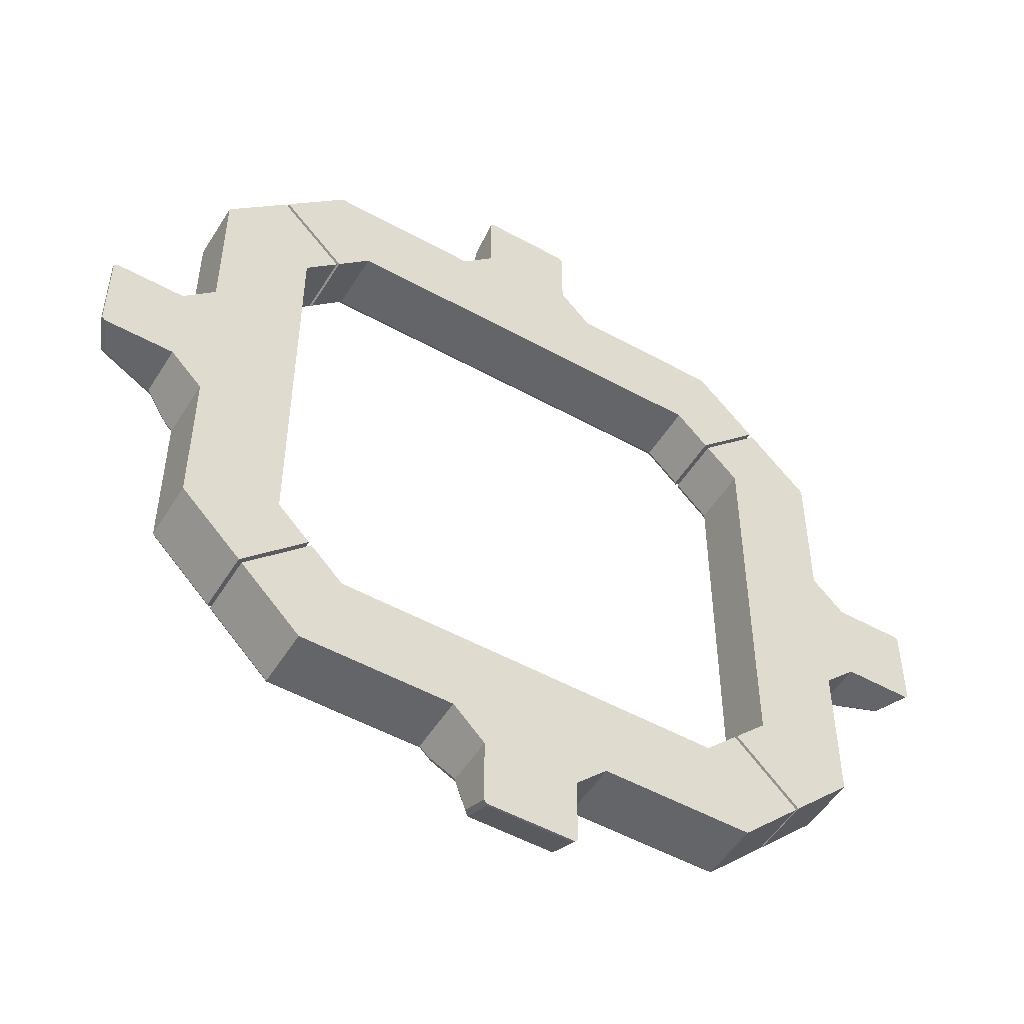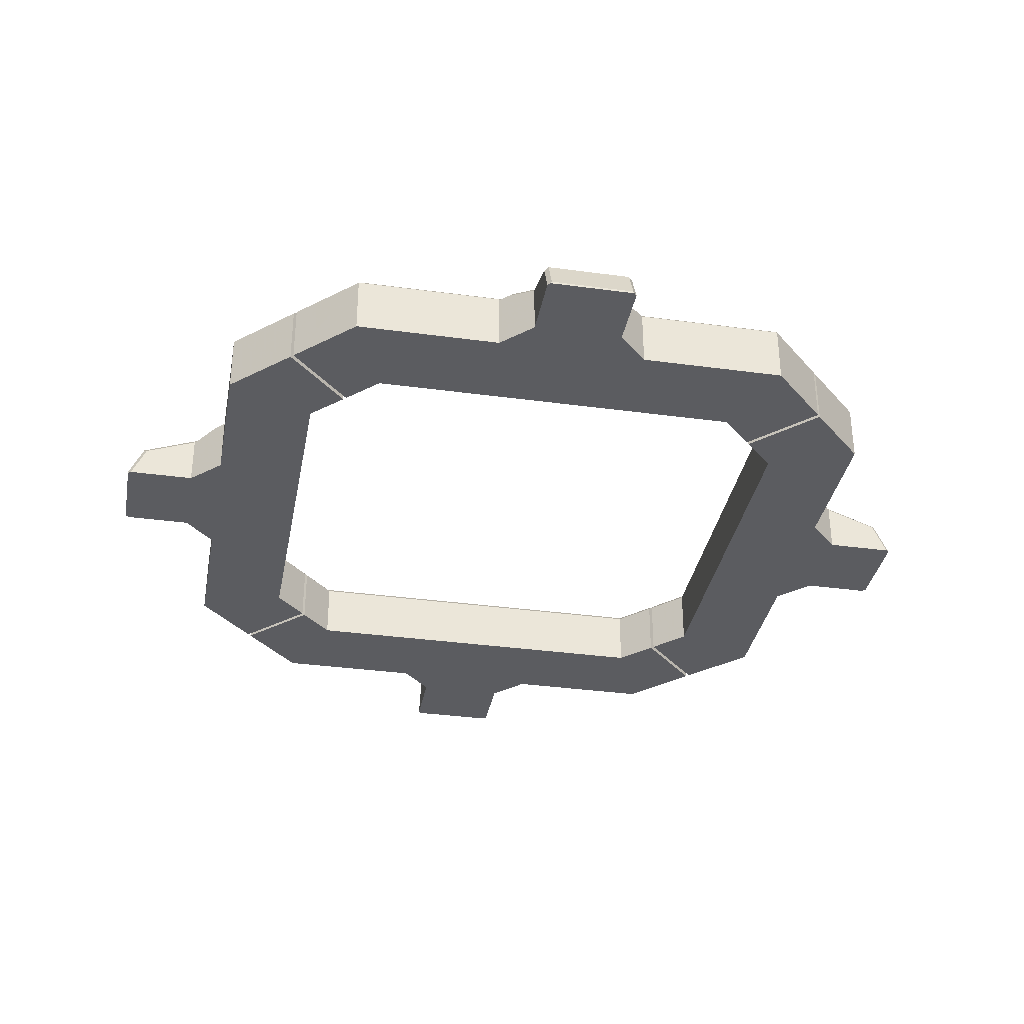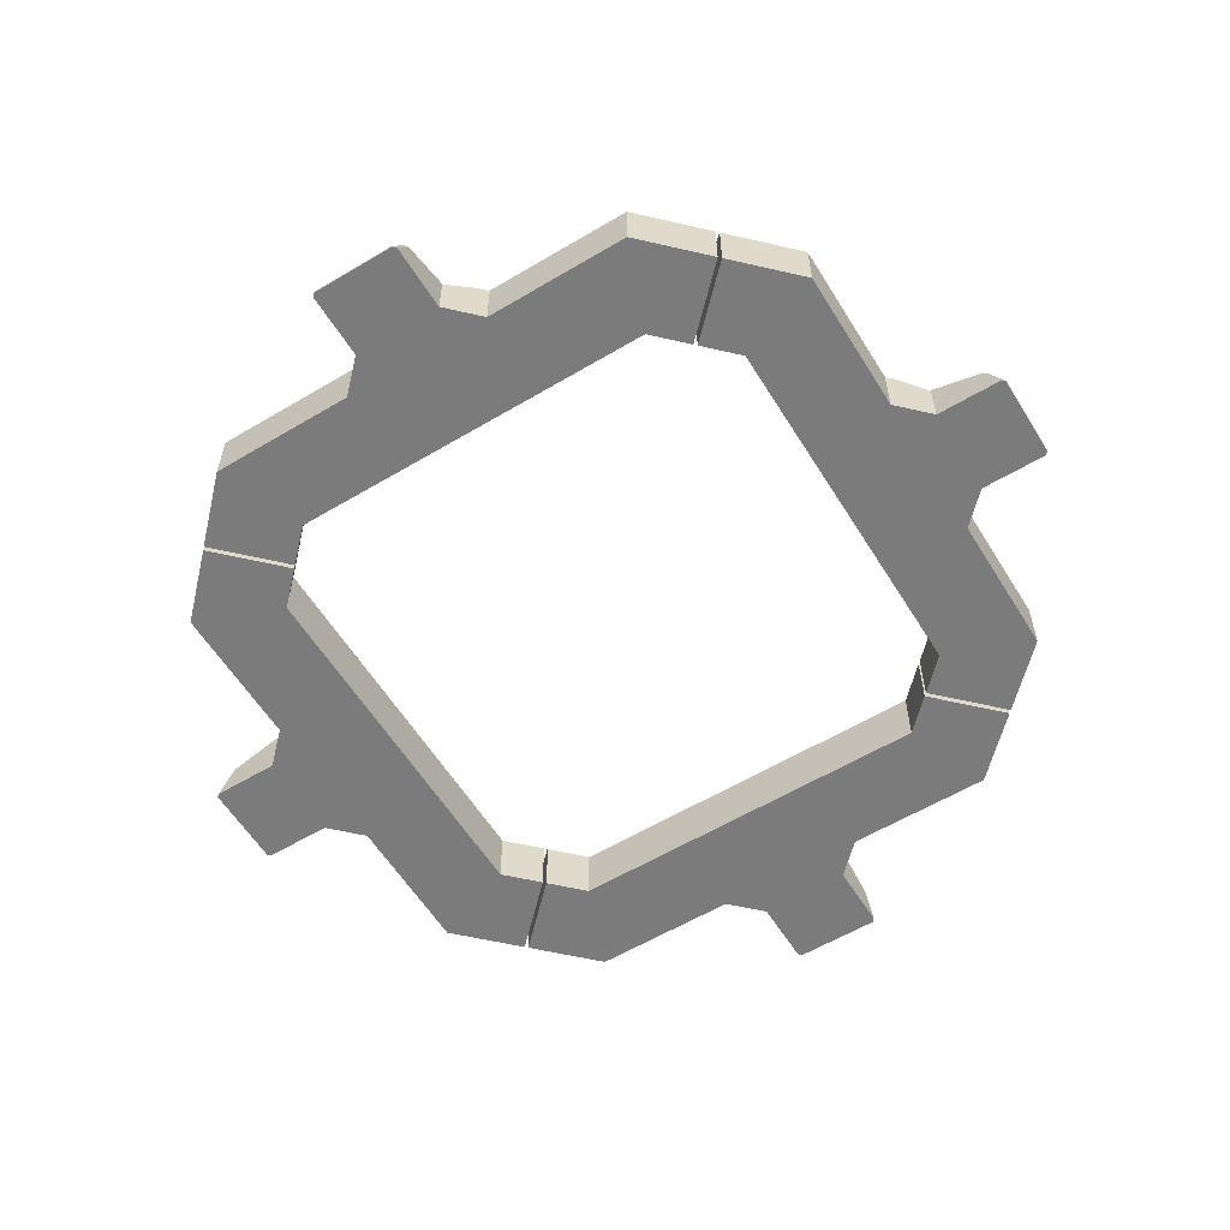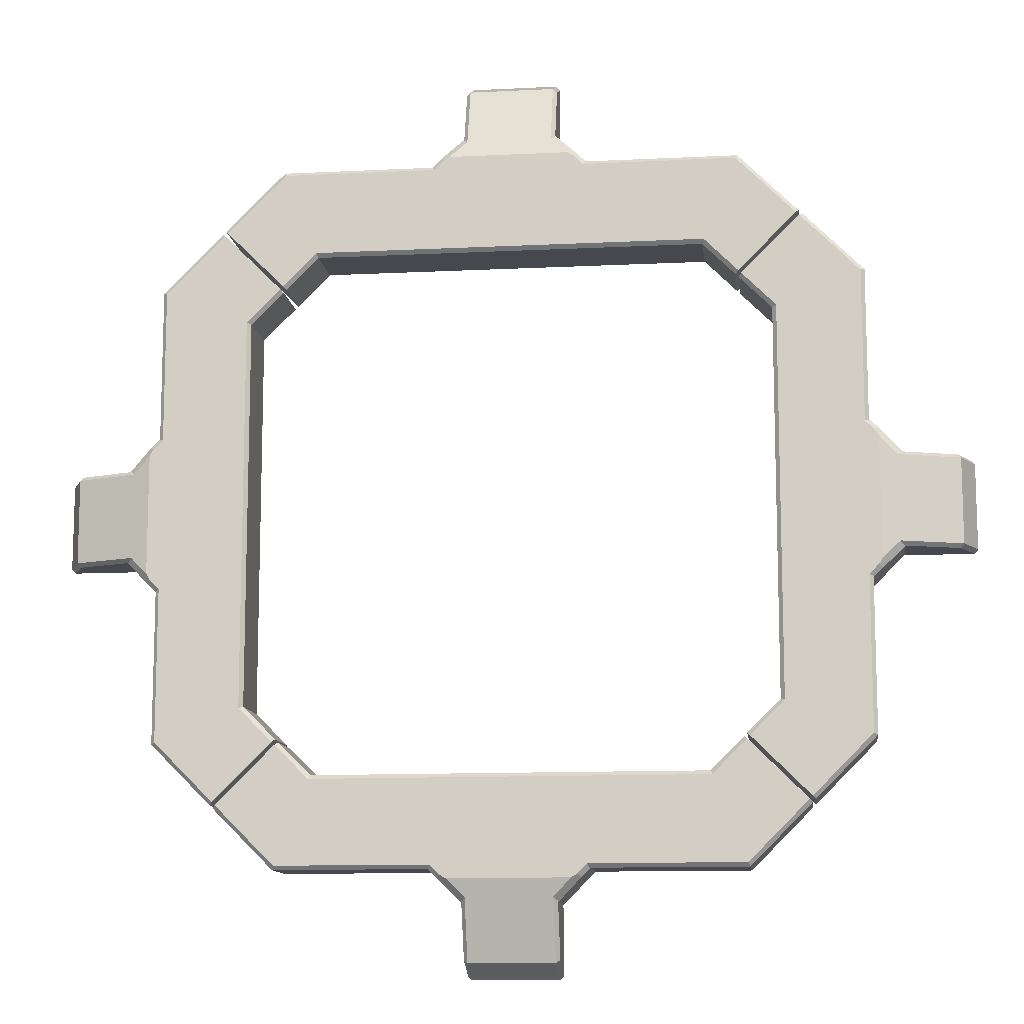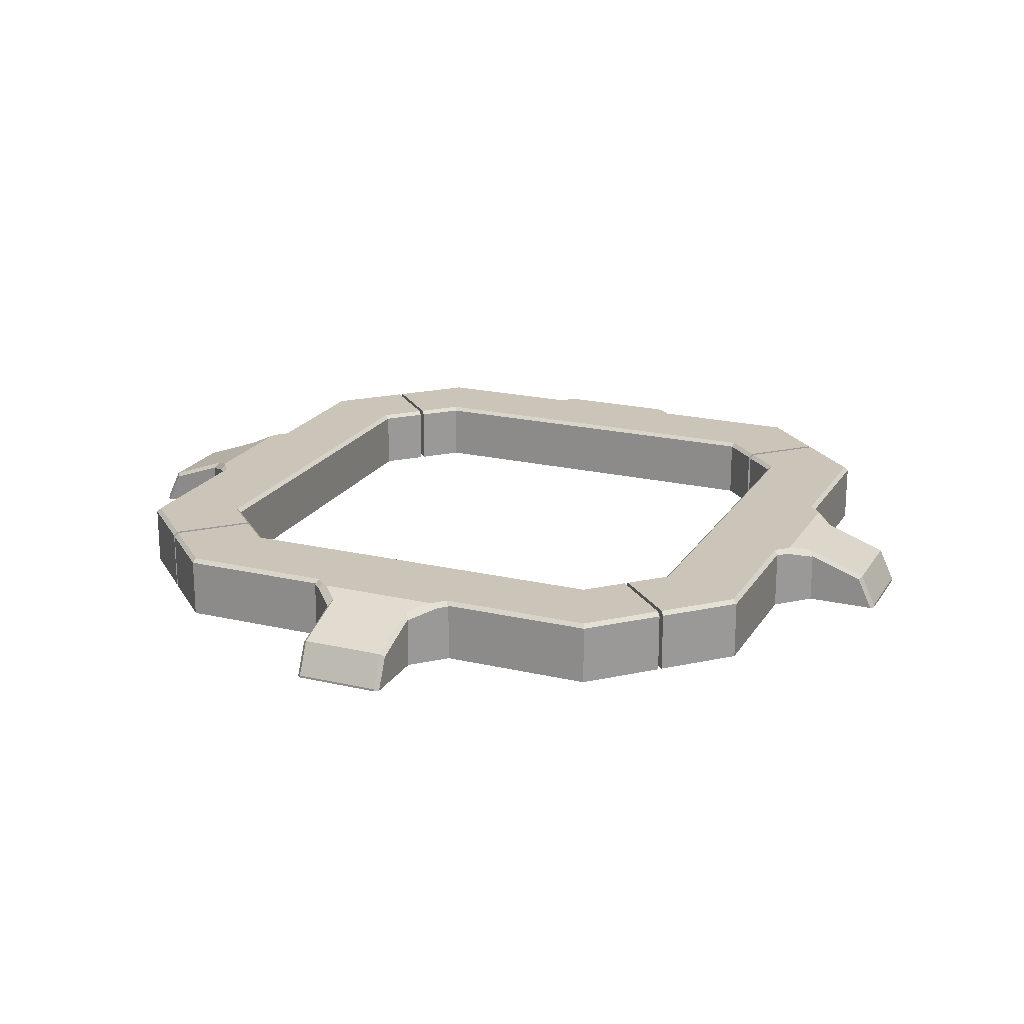
<metadata>
{"format":"obj","ext":"obj","renderer":"f3d","projection":"perspective","resolution":1024,"background":"white","views":[{"elev":-51.6,"azim":149.0,"up":"+Y"},{"elev":-34.5,"azim":169.6,"up":"+Z"},{"elev":-58.5,"azim":31.6,"up":"+Z"},{"elev":-11.7,"azim":6.9,"up":"+Y"},{"elev":20.4,"azim":-66.9,"up":"+Z"}]}
</metadata>
<code>
v 0.07357 0.07291 0.223
v 0.06575 0.04876 0.223
v 0.08866 0.05781 0.223
v 0.08866 0.05781 0.238
v 0.07357 0.07291 0.238
v 0.07286 0.0722 0.239
v 0.05759 0.05693 0.223
v 0.05759 0.05693 0.238
v 0.05829 0.05764 0.239
v 0.06575 0.04876 0.238
v 0.06675 0.04918 0.239
v 0.06575 -0.04864 0.238
v 0.06675 -0.04906 0.239
v 0.05829 -0.05751 0.239
v 0.06575 -0.04864 0.223
v 0.05759 -0.05681 0.238
v 0.05759 -0.05681 0.223
v 0.07357 -0.07279 0.223
v 0.08866 -0.05769 0.223
v 0.07286 -0.07208 0.239
v 0.08866 -0.05769 0.238
v 0.07357 -0.07279 0.238
v 0.08766 -0.05728 0.239
v 0.08866 -0.01936 0.238
v 0.08766 -0.01894 0.239
v 0.08766 0.01906 0.239
v 0.09096 0.0152 0.239
v 0.09096 -0.01508 0.239
v 0.09011 -0.01649 0.239
v 0.09085 -0.01745 0.2378
v 0.08866 -0.01964 0.2378
v 0.08866 -0.01964 0.223
v 0.09666 -0.01164 0.2357
v 0.09634 -0.01164 0.236
v 0.1101 -0.01164 0.2309
v 0.1109 -0.01064 0.2317
v 0.0954 -0.01064 0.2374
v 0.1109 0.01076 0.2317
v 0.0954 0.01076 0.2374
v 0.09634 0.01176 0.236
v 0.1101 0.01176 0.2309
v 0.09666 0.01176 0.2357
v 0.09085 0.01757 0.2378
v 0.09011 0.01661 0.239
v 0.08866 0.01976 0.223
v 0.08866 0.01976 0.2378
v 0.08866 0.01948 0.238
v 0.08766 0.0574 0.239
v 0.09666 0.01176 0.223
v 0.09666 -0.01164 0.223
v 0.1147 -0.01088 0.223
v 0.1139 -0.01164 0.223
v 0.1147 0.011 0.223
v 0.1139 0.01176 0.223
v 0.1147 0.01076 0.2236
v 0.1147 -0.01064 0.2236
v -0.05776 0.08872 0.223
v -0.07285 0.07363 0.223
v -0.05776 0.08872 0.238
v -0.0197 0.08872 0.223
v -0.0487 0.06581 0.223
v -0.07285 0.07363 0.238
v -0.0197 0.08872 0.2378
v -0.01942 0.08872 0.238
v -0.01751 0.09091 0.2378
v -0.01514 0.09102 0.239
v -0.0117 0.09672 0.2357
v -0.01655 0.09017 0.239
v -0.0117 0.0964 0.236
v -0.0107 0.1109 0.2317
v -0.0117 0.1102 0.2309
v -0.0107 0.09546 0.2374
v 0.0107 0.09546 0.2374
v 0.01514 0.09102 0.239
v 0.019 0.08772 0.239
v 0.01655 0.09017 0.239
v 0.01751 0.09091 0.2378
v 0.0117 0.0964 0.236
v 0.0117 0.09672 0.2357
v 0.0117 0.1102 0.2309
v 0.0107 0.1109 0.2317
v 0.0107 0.1148 0.2236
v 0.0117 0.1139 0.223
v 0.01094 0.1148 0.223
v -0.0107 0.1148 0.2236
v -0.01094 0.1148 0.223
v -0.0117 0.1139 0.223
v -0.0117 0.09672 0.223
v 0.0117 0.09672 0.223
v 0.0197 0.08872 0.223
v 0.05776 0.08872 0.223
v 0.0487 0.06581 0.223
v 0.0197 0.08872 0.2378
v 0.01942 0.08872 0.238
v 0.05776 0.08872 0.238
v 0.05734 0.08772 0.239
v 0.07285 0.07363 0.223
v 0.07285 0.07363 0.238
v 0.07214 0.07292 0.239
v 0.04911 0.06681 0.239
v 0.05758 0.05835 0.239
v 0.0487 0.06581 0.238
v 0.05687 0.05765 0.238
v 0.05687 0.05765 0.223
v -0.0487 0.06581 0.238
v -0.04912 0.06681 0.239
v -0.019 0.08772 0.239
v -0.07214 0.07292 0.239
v -0.05758 0.05835 0.239
v -0.05734 0.08772 0.239
v -0.05687 0.05765 0.238
v -0.05687 0.05765 0.223
v -0.05687 -0.05753 0.223
v -0.0487 -0.06569 0.223
v -0.07285 -0.07351 0.223
v -0.05687 -0.05753 0.238
v -0.05758 -0.05823 0.239
v -0.04912 -0.06669 0.239
v -0.07214 -0.0728 0.239
v -0.0487 -0.06569 0.238
v 0.0487 -0.06569 0.238
v 0.04911 -0.06669 0.239
v 0.019 -0.0876 0.239
v 0.07214 -0.0728 0.239
v 0.05758 -0.05823 0.239
v 0.05734 -0.0876 0.239
v 0.07285 -0.07351 0.238
v 0.05776 -0.0886 0.238
v 0.01942 -0.0886 0.238
v 0.0197 -0.0886 0.2378
v 0.01655 -0.09005 0.239
v 0.01751 -0.09079 0.2378
v 0.0197 -0.0886 0.223
v 0.01514 -0.0909 0.239
v 0.0117 -0.0966 0.2357
v 0.0117 -0.09628 0.236
v 0.0107 -0.1108 0.2317
v 0.0117 -0.1101 0.2309
v 0.0107 -0.09534 0.2374
v -0.0107 -0.09534 0.2374
v -0.01514 -0.0909 0.239
v -0.019 -0.0876 0.239
v -0.01655 -0.09005 0.239
v -0.01751 -0.09079 0.2378
v -0.0117 -0.09628 0.236
v -0.0117 -0.0966 0.2357
v -0.0117 -0.1101 0.2309
v -0.0107 -0.1108 0.2317
v -0.0107 -0.1146 0.2236
v -0.01094 -0.1146 0.223
v 0.0107 -0.1146 0.2236
v -0.0117 -0.1138 0.223
v -0.0117 -0.0966 0.223
v -0.0197 -0.0886 0.223
v 0.0117 -0.0966 0.223
v 0.01094 -0.1146 0.223
v 0.0117 -0.1138 0.223
v -0.05776 -0.0886 0.223
v -0.0197 -0.0886 0.2378
v -0.01942 -0.0886 0.238
v -0.05776 -0.0886 0.238
v -0.05734 -0.0876 0.239
v -0.07285 -0.07351 0.238
v 0.0487 -0.06569 0.223
v 0.05776 -0.0886 0.223
v 0.07285 -0.07351 0.223
v 0.05687 -0.05753 0.223
v 0.05687 -0.05753 0.238
v -0.07357 0.07291 0.223
v -0.07286 0.0722 0.239
v -0.06575 0.04876 0.223
v -0.08866 0.05781 0.223
v -0.05759 0.05693 0.223
v -0.05829 0.05764 0.239
v -0.07357 0.07291 0.238
v -0.08866 0.05781 0.238
v -0.08766 0.0574 0.239
v -0.08866 0.01976 0.2378
v -0.08866 0.01948 0.238
v -0.09011 0.01661 0.239
v -0.09085 0.01757 0.2378
v -0.08766 0.01906 0.239
v -0.06675 0.04918 0.239
v -0.09096 0.0152 0.239
v -0.09096 -0.01508 0.239
v -0.08766 -0.01894 0.239
v -0.06675 -0.04906 0.239
v -0.09011 -0.01649 0.239
v -0.08766 -0.05728 0.239
v -0.08866 -0.01936 0.238
v -0.08866 -0.05769 0.238
v -0.08866 -0.01964 0.2378
v -0.09085 -0.01745 0.2378
v -0.08866 -0.01964 0.223
v -0.09666 -0.01164 0.2357
v -0.09634 -0.01164 0.236
v -0.1109 -0.01064 0.2317
v -0.1101 -0.01164 0.2309
v -0.0954 -0.01064 0.2374
v -0.0954 0.01076 0.2374
v -0.09634 0.01176 0.236
v -0.1109 0.01076 0.2317
v -0.1101 0.01176 0.2309
v -0.1147 0.01076 0.2236
v -0.1139 0.01176 0.223
v -0.1147 0.011 0.223
v -0.1147 -0.01064 0.2236
v -0.1147 -0.01088 0.223
v -0.1139 -0.01164 0.223
v -0.09666 -0.01164 0.223
v -0.09666 0.01176 0.223
v -0.08866 0.01976 0.223
v -0.09666 0.01176 0.2357
v -0.06575 -0.04864 0.223
v -0.08866 -0.05769 0.223
v -0.07357 -0.07279 0.223
v -0.07357 -0.07279 0.238
v -0.07286 -0.07208 0.239
v -0.05829 -0.05751 0.239
v -0.05759 -0.05681 0.238
v -0.06575 -0.04864 0.238
v -0.05759 -0.05681 0.223
v -0.06575 0.04876 0.238
v -0.05759 0.05693 0.238
f 1 3 2
f 1 2 7
f 1 4 3
f 5 4 1
f 6 5 1
f 7 6 1
f 10 7 2
f 10 8 7
f 8 9 7
f 9 6 7
f 10 12 11
f 9 10 11
f 12 10 2
f 8 10 9
f 14 13 12
f 11 12 13
f 12 2 15
f 14 12 16
f 17 12 15
f 16 12 17
f 15 18 17
f 18 14 17
f 14 16 17
f 15 19 18
f 21 18 19
f 20 14 18
f 22 20 18
f 21 22 18
f 23 20 22
f 23 22 21
f 23 25 13
f 23 13 20
f 24 23 21
f 25 23 24
f 13 25 26
f 25 27 26
f 25 28 27
f 29 28 25
f 24 29 25
f 29 30 28
f 24 30 29
f 31 30 24
f 32 30 31
f 32 33 30
f 30 33 34
f 30 34 28
f 35 34 33
f 36 34 35
f 36 37 34
f 28 34 37
f 37 39 28
f 36 38 37
f 37 38 39
f 38 40 39
f 28 39 27
f 40 27 39
f 41 40 38
f 40 43 27
f 40 41 42
f 42 43 40
f 27 43 44
f 43 47 44
f 45 43 42
f 45 46 43
f 43 46 47
f 47 4 48
f 4 47 46
f 47 48 26
f 44 47 26
f 4 5 48
f 48 5 6
f 48 6 11
f 26 48 11
f 4 46 3
f 3 46 45
f 45 15 2
f 3 45 2
f 45 42 49
f 49 50 45
f 45 50 32
f 32 15 45
f 35 33 50
f 35 50 52
f 50 33 32
f 53 51 50
f 50 51 52
f 53 50 49
f 54 55 53
f 54 53 49
f 55 51 53
f 55 41 38
f 38 56 55
f 54 41 55
f 55 56 51
f 51 56 52
f 56 36 35
f 56 35 52
f 38 36 56
f 49 41 54
f 42 41 49
f 27 44 26
f 32 19 15
f 31 19 32
f 24 21 31
f 31 21 19
f 13 26 11
f 20 13 14
f 11 6 9
f 62 57 58
f 57 61 58
f 59 63 57
f 62 59 57
f 57 63 60
f 57 60 61
f 59 64 63
f 65 63 64
f 60 63 65
f 69 65 66
f 66 65 68
f 67 65 69
f 60 65 67
f 65 64 68
f 70 69 72
f 71 69 70
f 69 66 72
f 69 71 67
f 73 70 72
f 74 72 66
f 73 72 74
f 75 74 66
f 75 76 74
f 76 77 74
f 77 78 74
f 74 78 73
f 77 79 78
f 80 78 79
f 81 78 80
f 81 73 78
f 81 70 73
f 70 81 82
f 82 81 80
f 82 80 83
f 84 82 83
f 85 82 84
f 70 82 85
f 85 71 70
f 87 71 85
f 85 84 86
f 87 85 86
f 86 88 87
f 88 71 87
f 86 89 88
f 60 67 88
f 88 89 60
f 67 71 88
f 80 89 83
f 83 89 84
f 80 79 89
f 89 79 90
f 84 89 86
f 89 90 60
f 93 91 90
f 91 92 90
f 90 92 60
f 90 77 93
f 90 79 77
f 93 77 94
f 94 95 93
f 93 95 91
f 94 96 95
f 96 98 95
f 95 97 91
f 95 98 97
f 96 99 98
f 98 99 97
f 99 96 100
f 99 100 101
f 99 101 97
f 101 100 102
f 101 102 103
f 104 101 103
f 97 101 104
f 104 102 92
f 92 97 104
f 103 102 104
f 106 102 100
f 105 102 106
f 102 105 61
f 102 61 92
f 109 105 106
f 100 107 106
f 107 110 106
f 106 108 109
f 106 110 108
f 110 62 108
f 59 62 110
f 64 59 110
f 64 110 107
f 109 108 112
f 111 105 109
f 109 112 111
f 105 112 61
f 61 112 58
f 112 108 58
f 105 111 112
f 108 62 58
f 68 64 107
f 66 68 107
f 75 66 107
f 100 75 107
f 100 96 75
f 91 97 92
f 75 96 94
f 94 77 76
f 94 76 75
f 60 92 61
f 113 116 114
f 113 114 115
f 115 117 113
f 113 117 116
f 117 118 120
f 118 117 119
f 119 117 115
f 117 120 116
f 121 120 122
f 120 121 114
f 122 120 118
f 116 120 114
f 125 121 122
f 122 118 123
f 126 122 123
f 124 122 126
f 124 125 122
f 126 127 124
f 128 127 126
f 129 128 126
f 129 126 123
f 128 129 130
f 132 130 129
f 131 129 123
f 132 129 131
f 133 132 135
f 133 130 132
f 136 132 134
f 134 132 131
f 135 132 136
f 136 134 139
f 137 136 139
f 138 136 137
f 136 138 135
f 141 139 134
f 140 137 139
f 140 139 141
f 134 142 141
f 141 142 143
f 143 144 141
f 144 145 141
f 141 145 140
f 144 146 145
f 147 145 146
f 148 145 147
f 148 140 145
f 148 137 140
f 137 148 149
f 149 148 147
f 149 147 152
f 151 149 150
f 150 149 152
f 137 149 151
f 147 153 152
f 153 150 152
f 153 146 154
f 154 133 153
f 153 156 150
f 133 155 153
f 155 156 153
f 147 146 153
f 157 156 155
f 157 151 156
f 151 150 156
f 155 138 157
f 157 138 151
f 133 135 155
f 135 138 155
f 114 133 154
f 114 154 158
f 159 158 154
f 154 144 159
f 154 146 144
f 159 144 160
f 160 161 159
f 159 161 158
f 161 163 158
f 160 162 161
f 162 163 161
f 158 163 115
f 163 119 115
f 162 119 163
f 142 118 162
f 162 118 119
f 142 162 160
f 160 144 143
f 160 143 142
f 114 158 115
f 151 138 137
f 123 118 142
f 123 142 134
f 123 134 131
f 164 165 133
f 114 164 133
f 165 130 133
f 164 166 165
f 128 130 165
f 127 165 166
f 127 128 165
f 167 166 164
f 167 124 166
f 124 127 166
f 121 167 164
f 121 168 167
f 125 124 167
f 125 167 168
f 168 121 125
f 114 121 164
f 170 174 169
f 175 170 169
f 169 173 171
f 169 171 172
f 176 169 172
f 169 174 173
f 176 175 169
f 178 176 172
f 179 177 176
f 177 175 176
f 179 176 178
f 178 181 179
f 179 181 180
f 179 180 182
f 182 177 179
f 186 183 182
f 182 183 177
f 185 182 184
f 184 182 180
f 186 182 185
f 187 183 186
f 187 186 189
f 186 185 188
f 188 190 186
f 190 189 186
f 190 191 189
f 191 190 192
f 193 192 190
f 193 190 188
f 196 193 185
f 185 193 188
f 194 193 195
f 194 192 193
f 195 193 196
f 196 185 199
f 198 196 197
f 197 196 199
f 196 198 195
f 184 199 185
f 200 197 199
f 200 199 184
f 202 200 201
f 184 201 200
f 202 197 200
f 197 202 204
f 202 201 203
f 204 202 203
f 204 203 205
f 206 204 205
f 207 204 206
f 197 204 207
f 209 207 208
f 207 206 208
f 207 198 197
f 209 198 207
f 208 210 209
f 210 198 209
f 211 210 208
f 194 195 210
f 195 198 210
f 211 194 210
f 203 211 205
f 205 211 206
f 212 194 211
f 211 208 206
f 211 213 212
f 203 213 211
f 181 213 201
f 212 213 181
f 203 201 213
f 171 194 212
f 171 212 172
f 178 172 212
f 212 181 178
f 181 201 184
f 171 214 194
f 194 214 215
f 215 192 194
f 214 216 215
f 217 215 216
f 191 192 215
f 217 191 215
f 191 217 189
f 189 217 218
f 218 217 216
f 219 187 218
f 219 218 216
f 218 187 189
f 220 221 219
f 220 219 222
f 219 221 187
f 219 216 222
f 220 222 214
f 214 222 216
f 221 183 187
f 221 223 183
f 223 221 171
f 171 221 214
f 221 220 214
f 173 223 171
f 174 183 223
f 224 223 173
f 174 223 224
f 174 224 173
f 180 181 184
f 174 170 183
f 183 170 177
f 177 170 175

</code>
